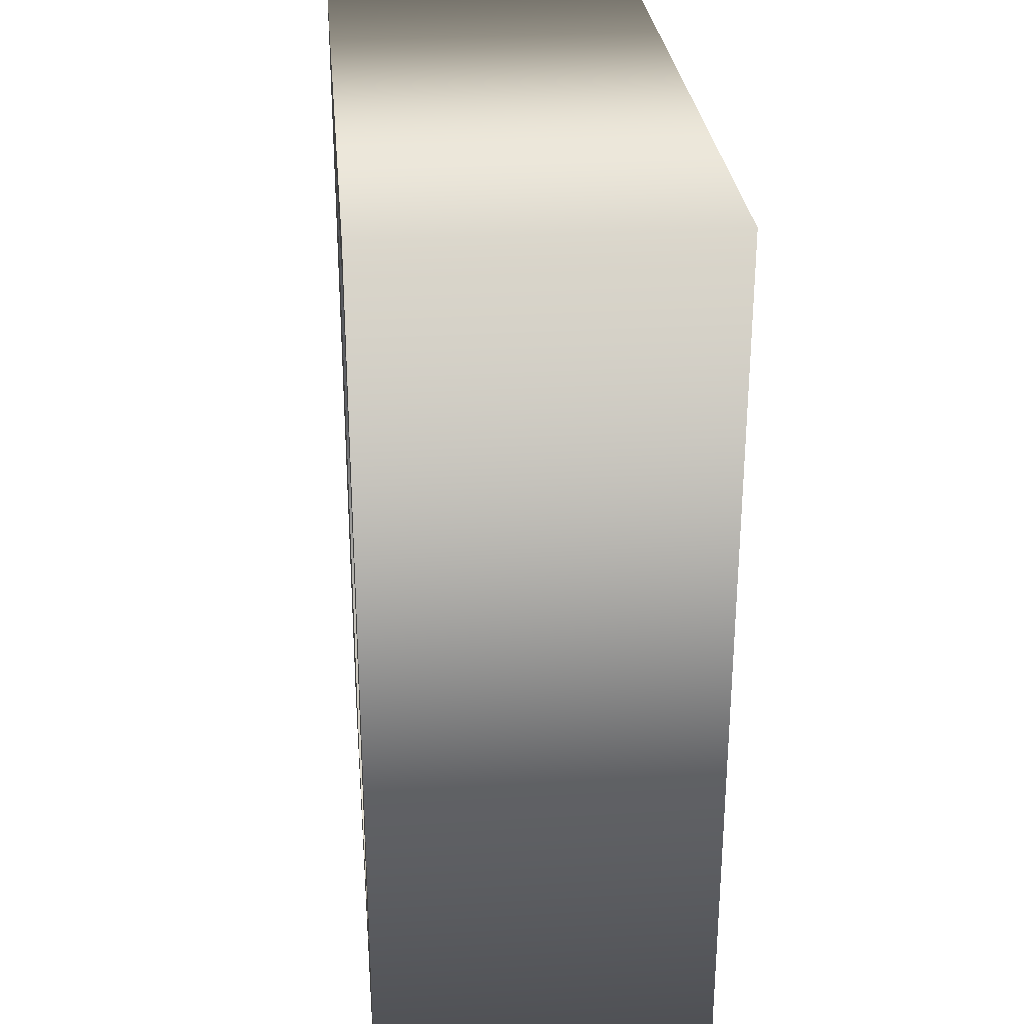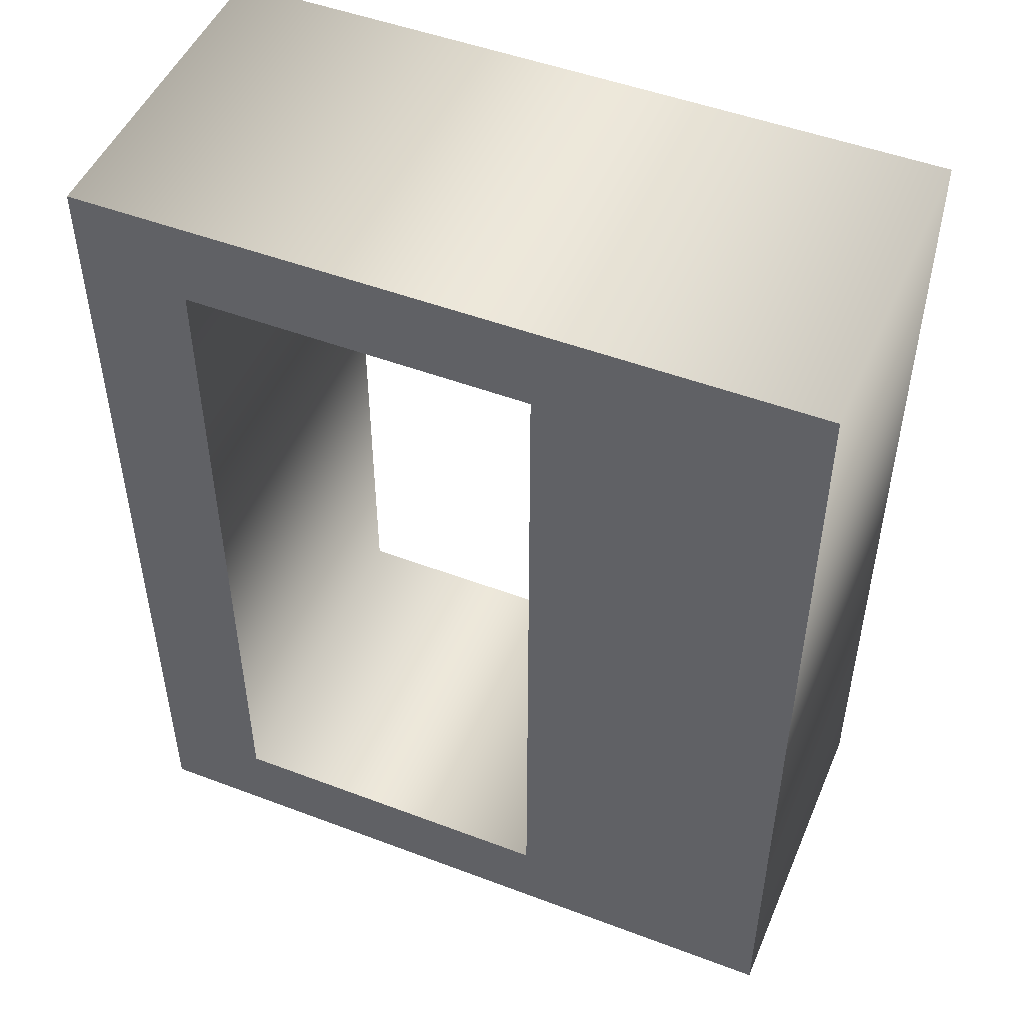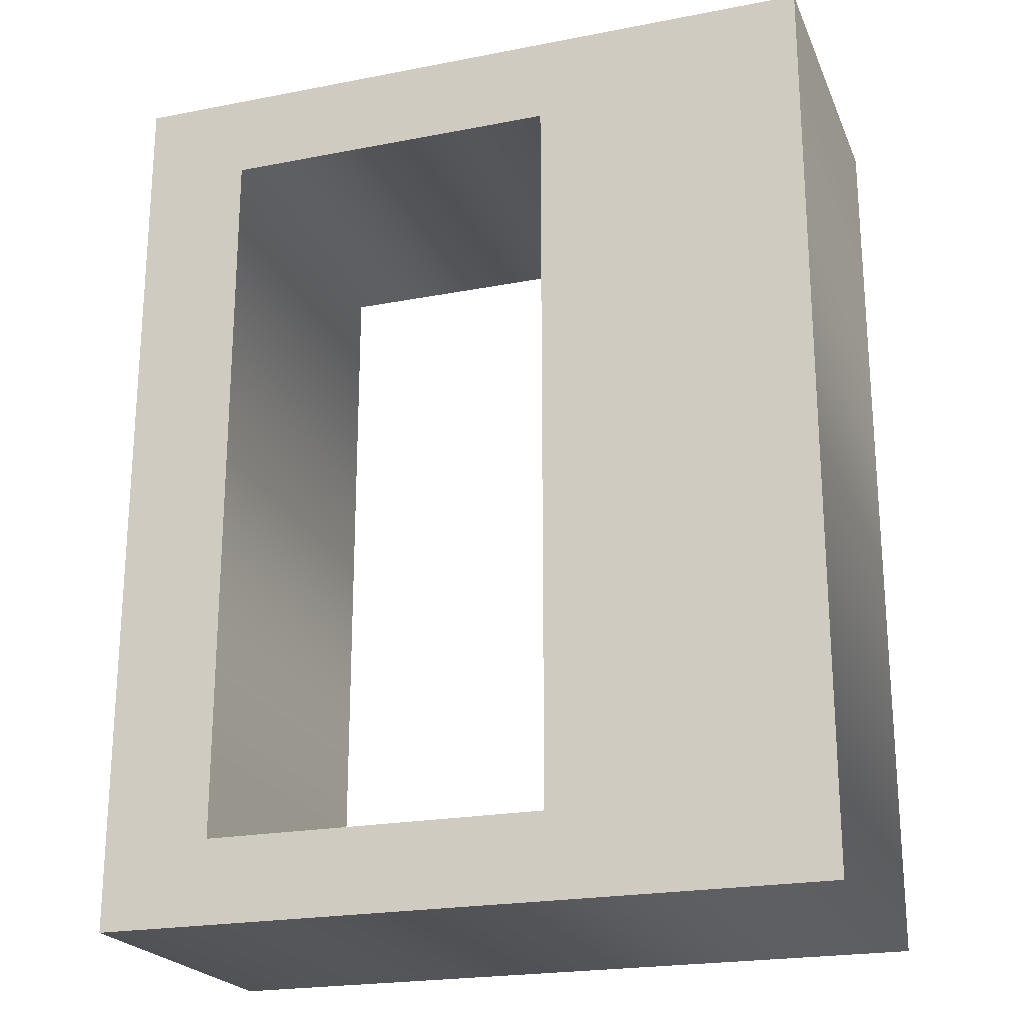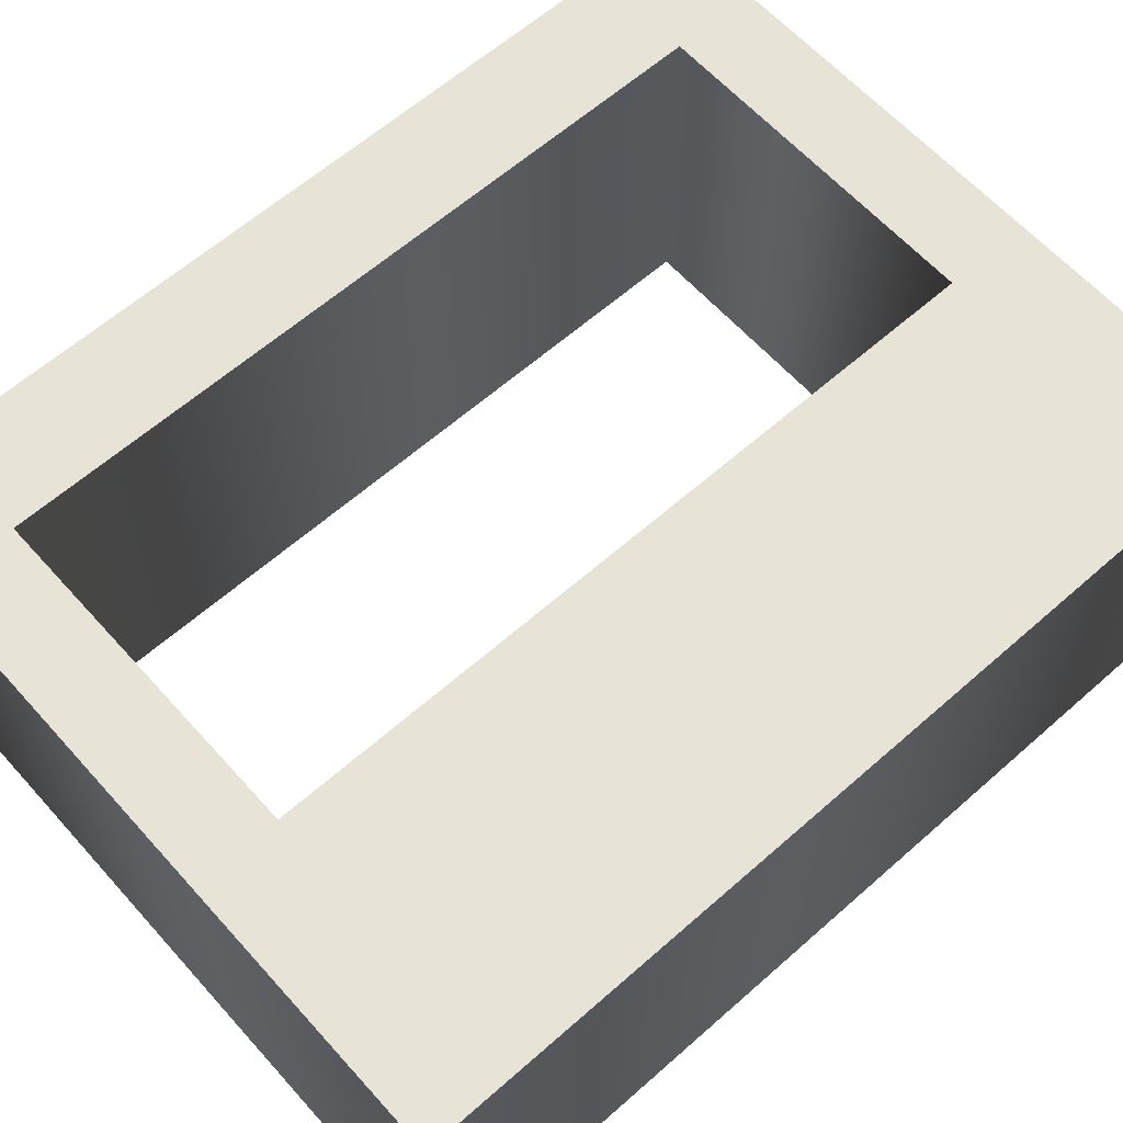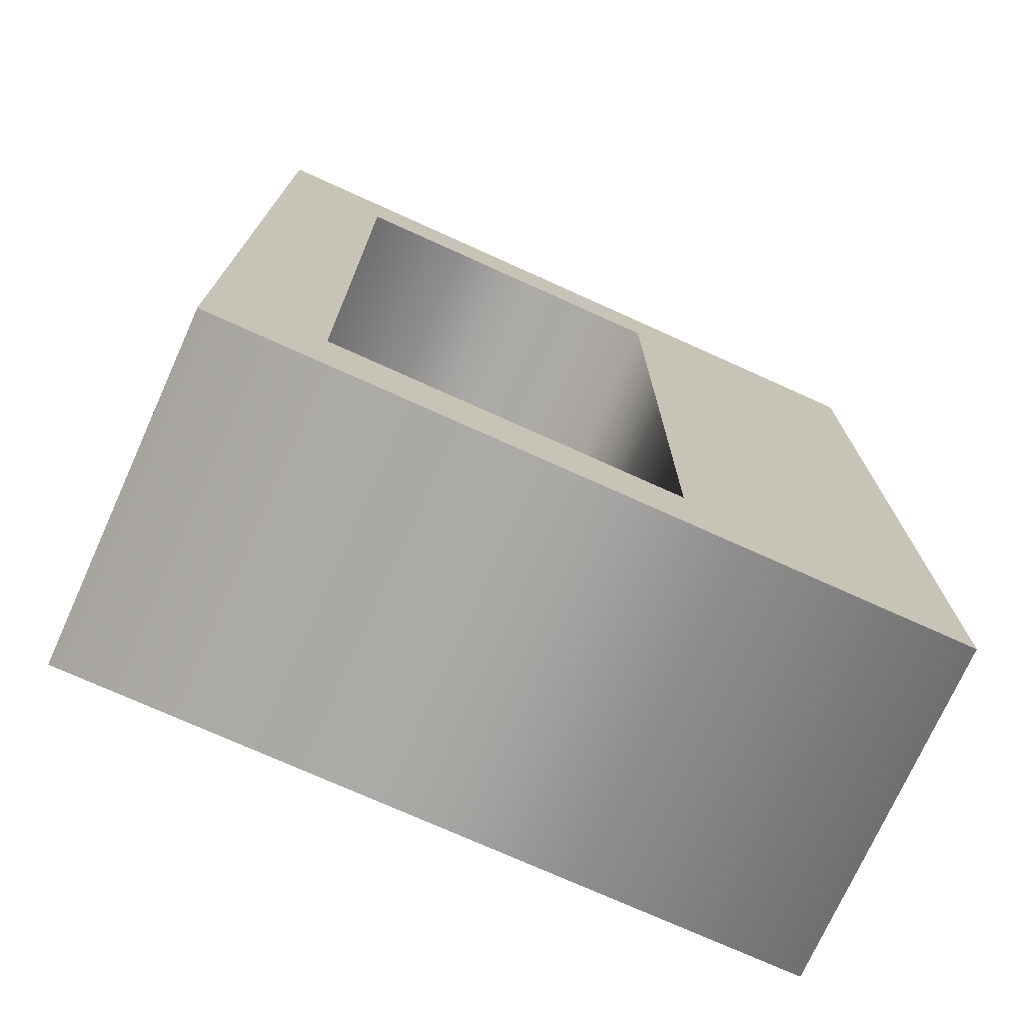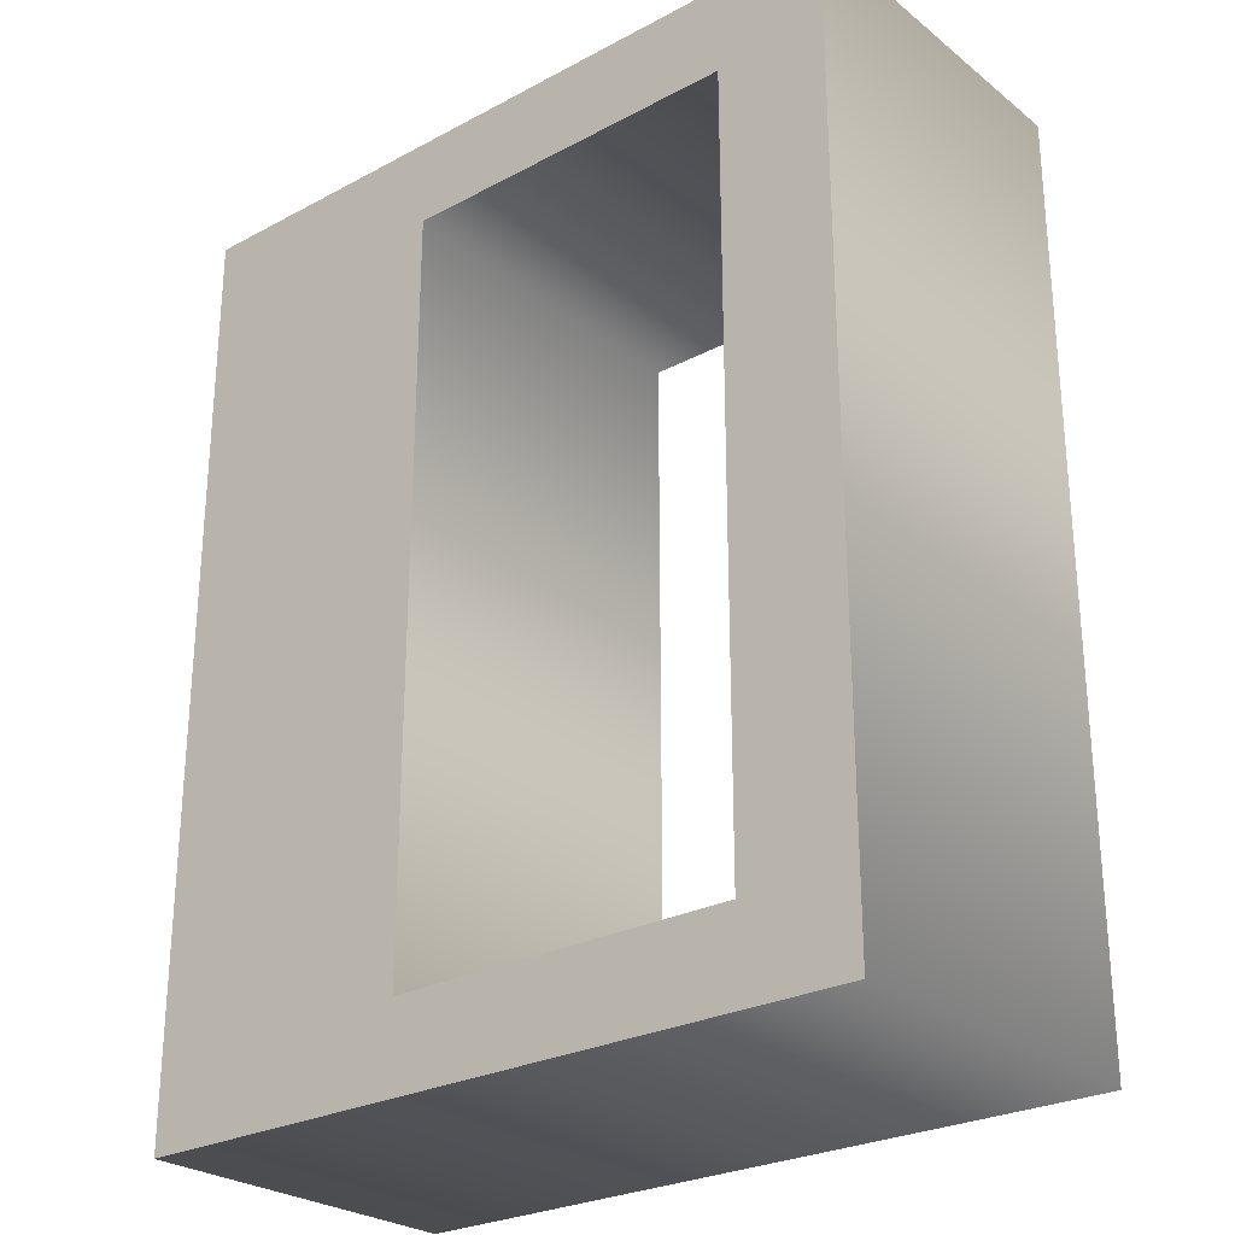
<metadata>
{"format":"obj","ext":"obj","renderer":"f3d","projection":"perspective","resolution":1024,"background":"white","views":[{"elev":28.7,"azim":-95.1,"up":"+Y"},{"elev":49.3,"azim":22.7,"up":"+Y"},{"elev":-22.0,"azim":18.7,"up":"+Y"},{"elev":62.2,"azim":48.2,"up":"+Z"},{"elev":-74.1,"azim":-24.3,"up":"+Y"},{"elev":-26.5,"azim":-140.2,"up":"+Y"}]}
</metadata>
<code>
o 0
v 0.05216 -0.169 -0.1
v -0.1477 -0.169 -0.1
v -0.1477 0.264 -0.1
v 0.05216 0.264 -0.1
v -0.2115 -0.218 -0.1
v 0.2115 -0.218 -0.1
v 0.2115 0.3151 -0.1
v -0.2115 0.3151 -0.1
v 0.05216 -0.169 0.1
v -0.1477 -0.169 0.1
v -0.1477 0.264 0.1
v 0.05216 0.264 0.1
v -0.2115 -0.218 0.1
v 0.2115 -0.218 0.1
v 0.2115 0.3151 0.1
v -0.2115 0.3151 0.1
v 0.05216 -0.169 0.1
v 0.05216 -0.169 -0.1
v -0.1477 -0.169 0.1
v -0.1477 -0.169 -0.1
v -0.1477 0.264 0.1
v -0.1477 0.264 -0.1
v 0.05216 0.264 0.1
v 0.05216 0.264 -0.1
v -0.2115 -0.218 0.1
v -0.2115 -0.218 -0.1
v 0.2115 -0.218 0.1
v 0.2115 -0.218 -0.1
v 0.2115 0.3151 0.1
v 0.2115 0.3151 -0.1
v -0.2115 0.3151 0.1
v -0.2115 0.3151 -0.1
f 6 4 7
f 4 8 7
f 4 3 8
f 3 5 8
f 6 1 4
f 2 5 3
f 6 2 1
f 6 5 2
f 14 15 12
f 12 15 16
f 12 16 11
f 11 16 13
f 14 12 9
f 10 11 13
f 14 9 10
f 14 10 13
f 18 20 19 17
f 20 22 21 19
f 22 24 23 21
f 24 18 17 23
f 26 28 27 25
f 28 30 29 27
f 30 32 31 29
f 32 26 25 31

</code>
